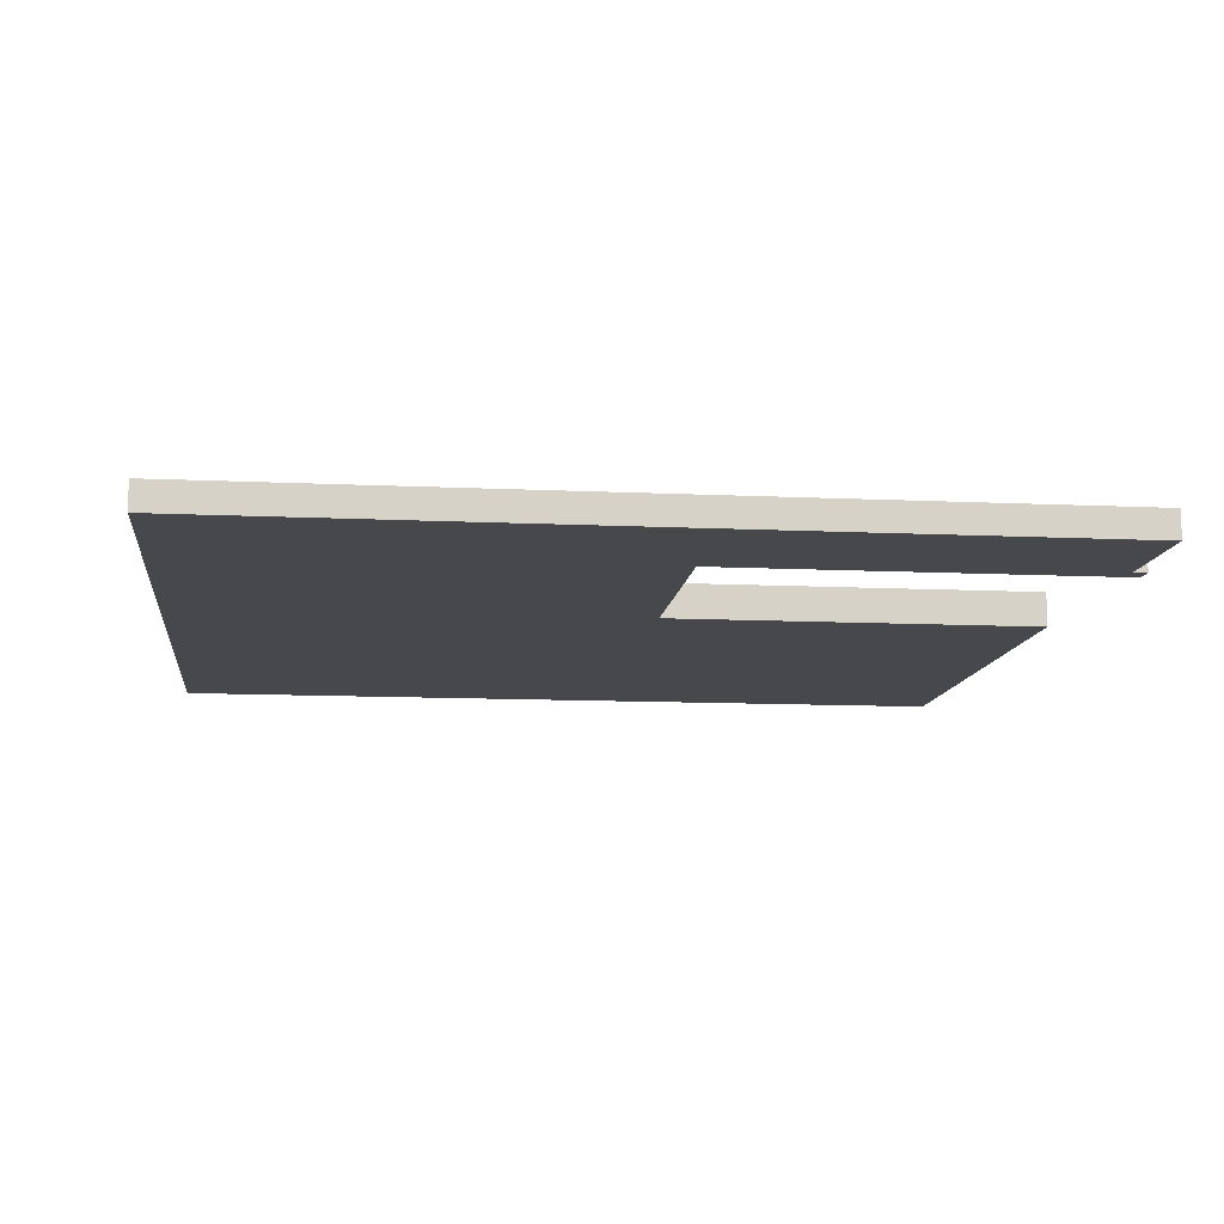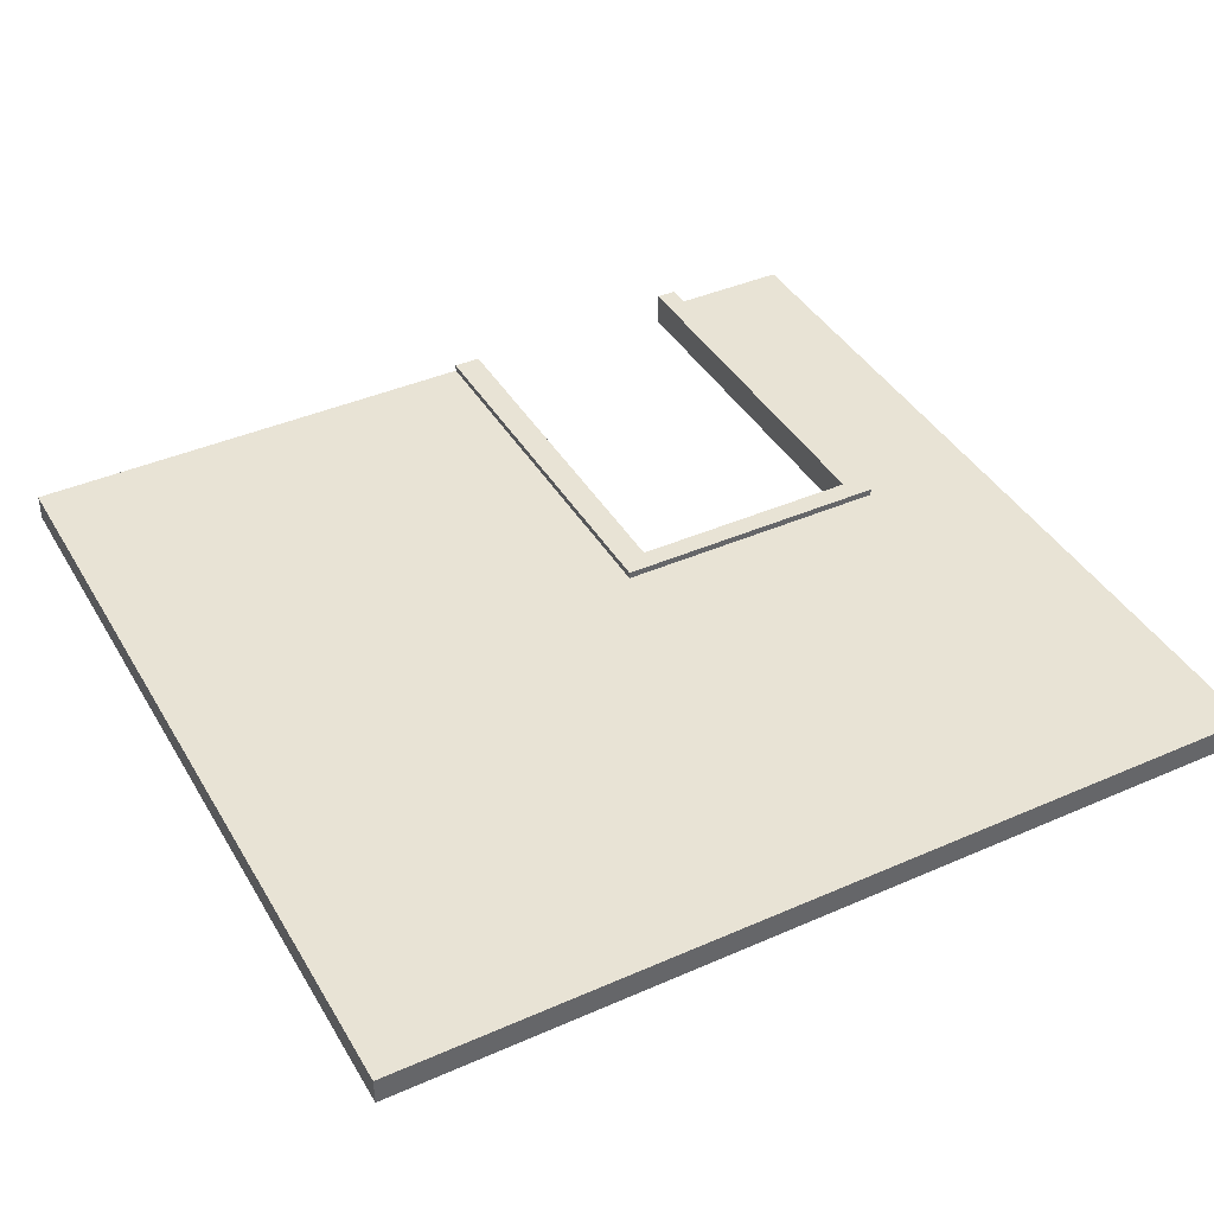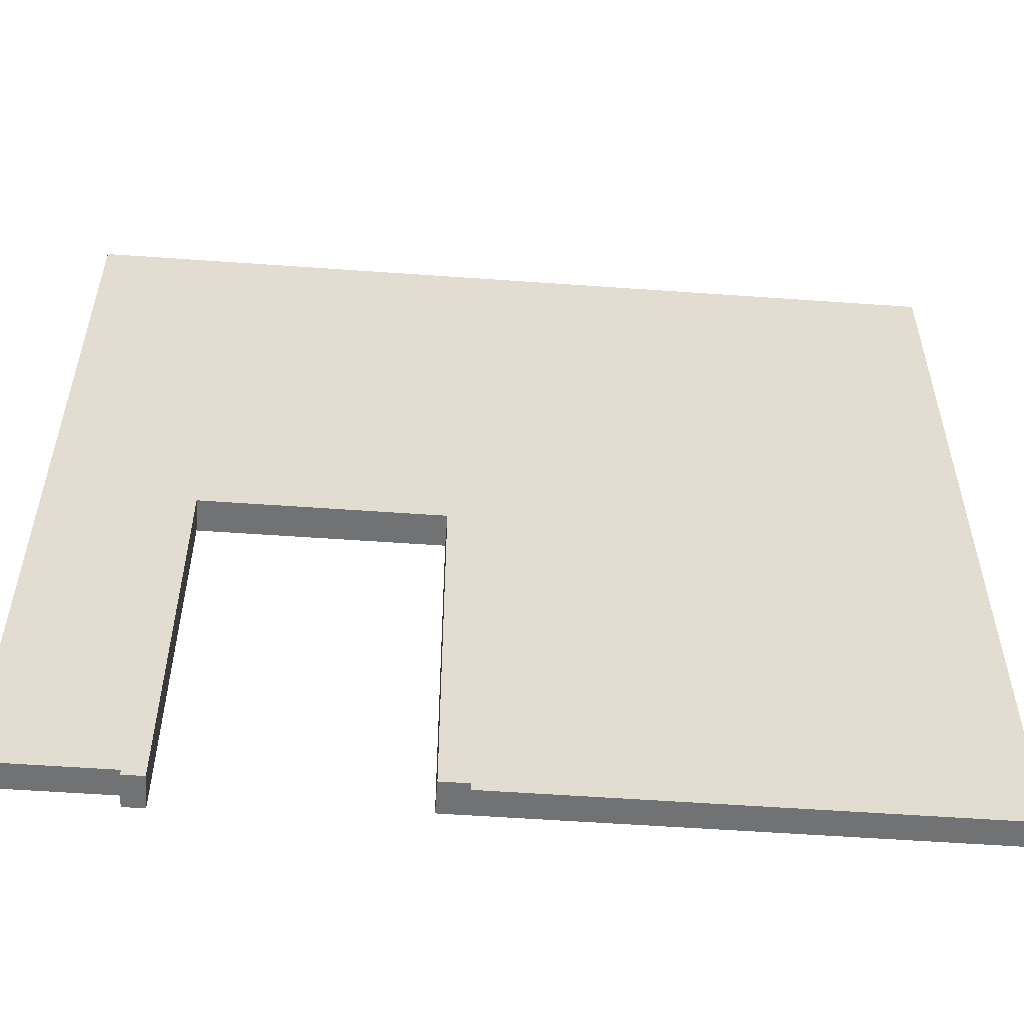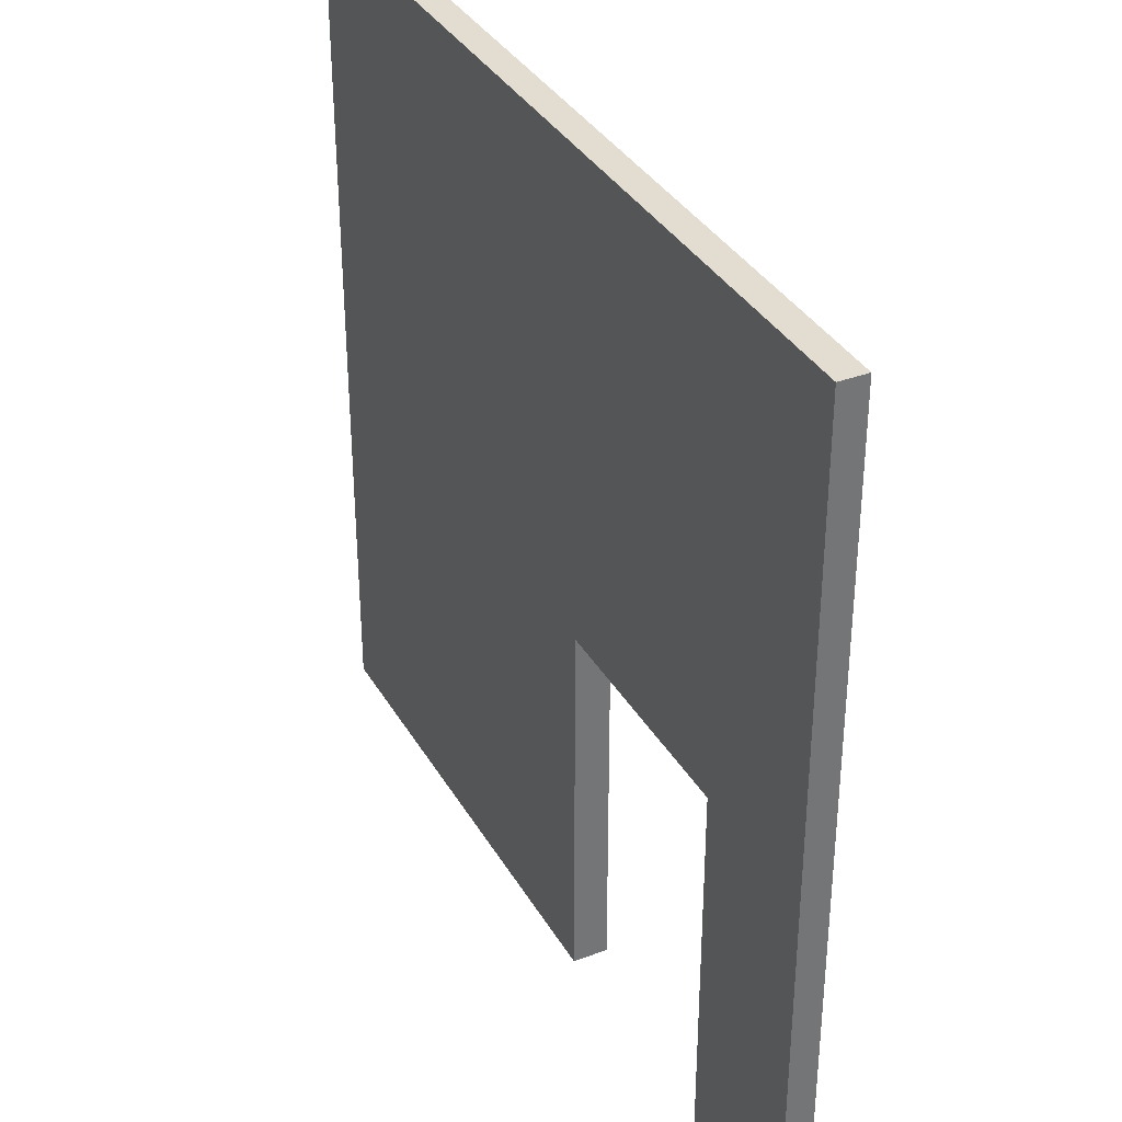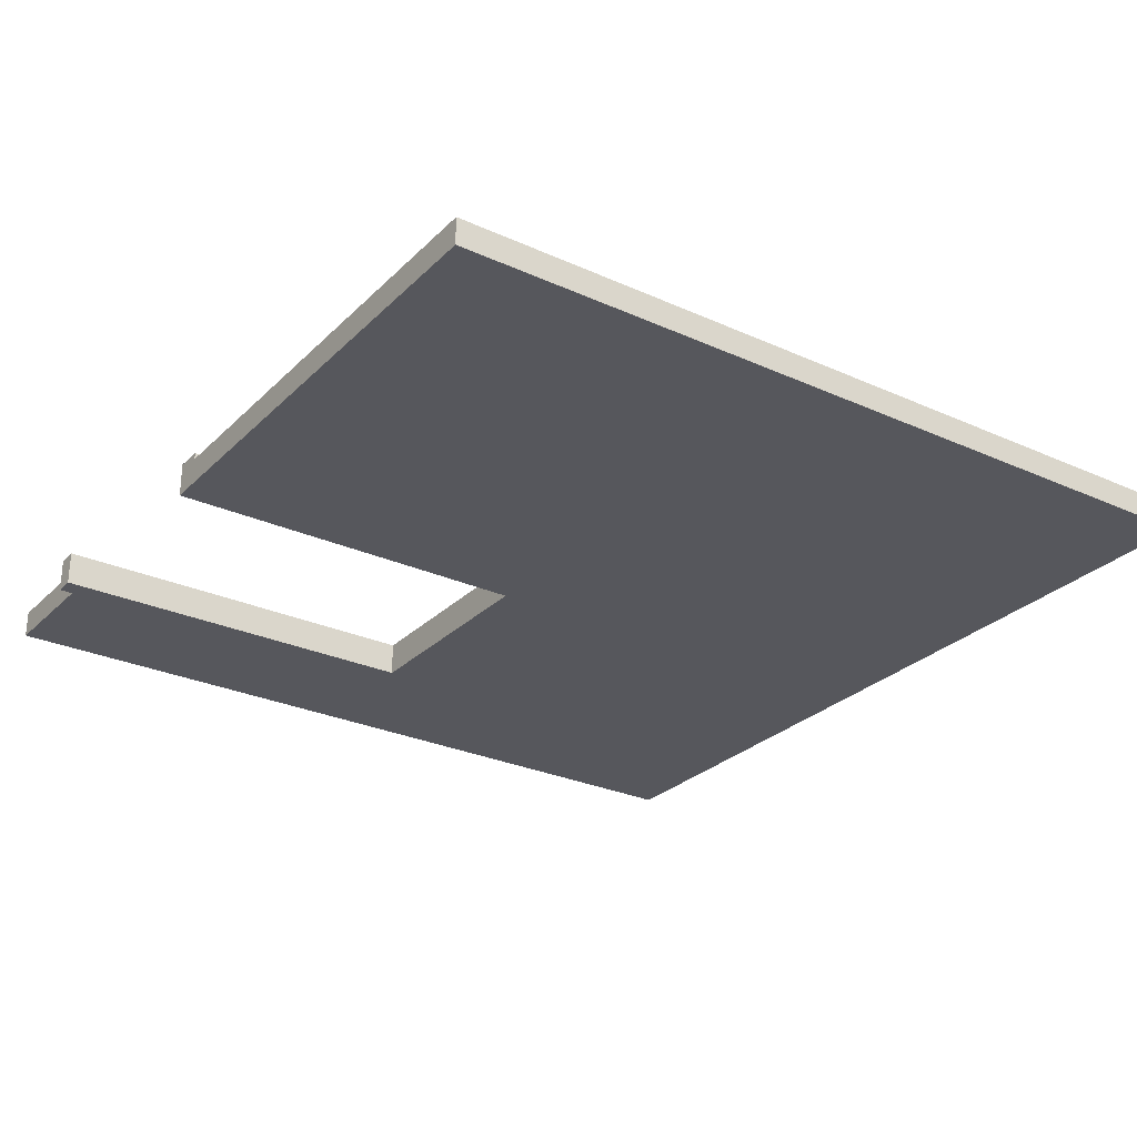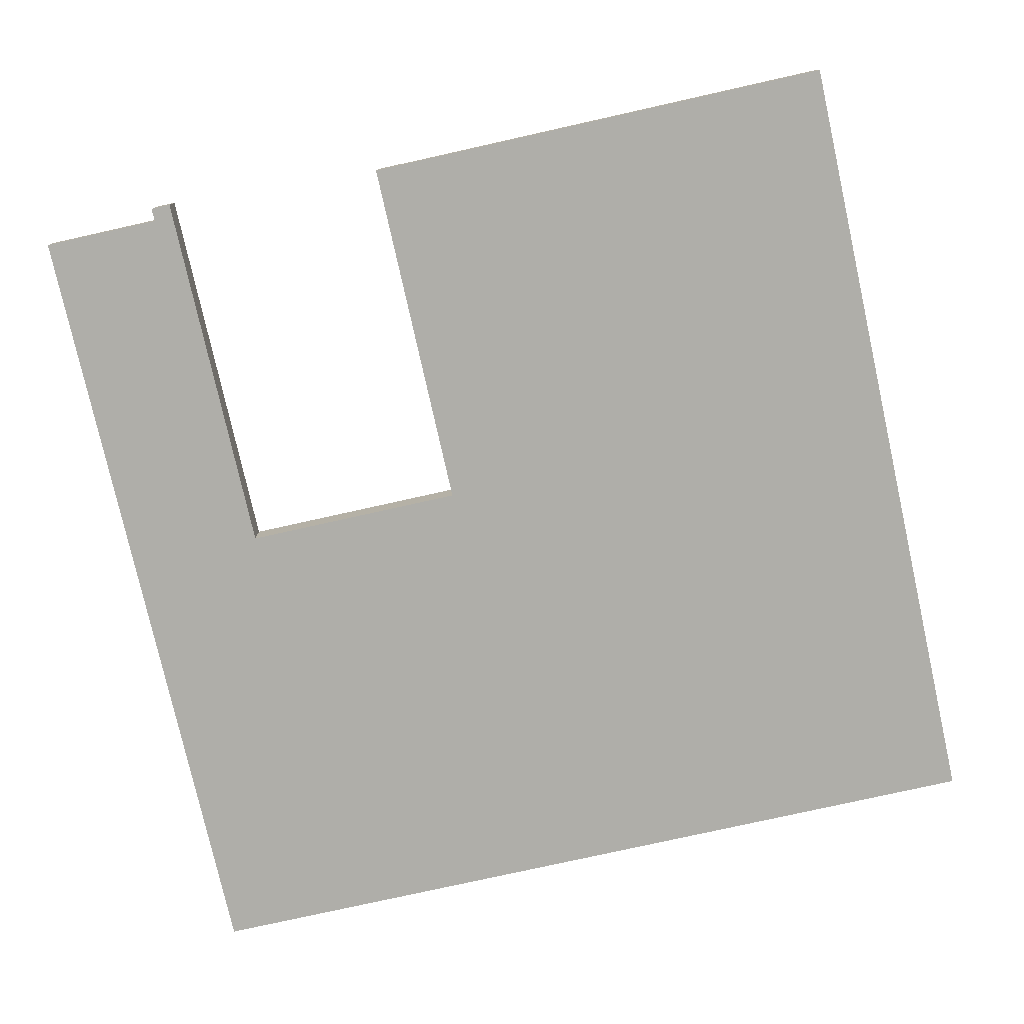
<metadata>
{"format":"obj","ext":"obj","renderer":"f3d","projection":"perspective","resolution":1024,"background":"white","views":[{"elev":-11.1,"azim":-96.7,"up":"+Z"},{"elev":41.0,"azim":151.9,"up":"+Z"},{"elev":-55.4,"azim":-4.3,"up":"+Y"},{"elev":35.4,"azim":-116.5,"up":"+Y"},{"elev":-27.6,"azim":55.3,"up":"+Z"},{"elev":-77.5,"azim":12.6,"up":"+Z"}]}
</metadata>
<code>
o pared1
v -2.6 0.5 -6
v -2.6 0.5 -6.4
v -2.6 12.8 -6
v -2.6 12.8 -6.4
v -0.8 0.3 -5.9
v -0.8 0.3 -6.3
v -0.8 0.3 -6.4
v -0.8 0.5 -6
v -0.8 0.5 -6.3
v -0.8 0.5 -6.4
v -0.8 6.3 -5.9
v -0.8 6.3 -6
v 2.9 0.5 -5.9
v 2.9 0.5 -6.4
v 2.9 6 -5.9
v 2.9 6 -6.4
v -0.5 0.3 -5.9
v -0.5 0.3 -6.3
v -0.5 0.3 -6.4
v -0.5 0.5 -6.3
v -0.5 0.5 -6.4
v -0.5 6 -5.9
v -0.5 6 -6.4
v 3.3 0.5 -5.9
v 3.3 0.5 -6
v 3.3 6.3 -5.9
v 3.3 6.3 -6
v 10.2 0.5 -6
v 10.2 0.5 -6.4
v 10.2 12.8 -6
v 10.2 12.8 -6.4
v -0.8 0.3 -5.9
v -0.8 6.3 -5.9
v -0.5 0.3 -5.9
v -0.5 6 -5.9
v 2.9 0.5 -5.9
v 2.9 6 -5.9
v 3.3 0.5 -5.9
v 3.3 6.3 -5.9
v -2.6 0.5 -6
v -2.6 12.8 -6
v -0.8 0.5 -6
v -0.8 6.3 -6
v 3.3 0.5 -6
v 3.3 6.3 -6
v 10.2 0.5 -6
v 10.2 12.8 -6
v -2.6 0.5 -6.4
v -2.6 12.8 -6.4
v -0.8 0.3 -6.4
v -0.8 0.5 -6.4
v -0.6 0.5 -6.4
v -0.6 6 -6.4
v -0.5 0.3 -6.4
v -0.5 0.5 -6.4
v -0.5 6 -6.4
v -0.5 6.1 -6.4
v 2.9 0.5 -6.4
v 2.9 6 -6.4
v 2.9 6.1 -6.4
v 3 0.5 -6.4
v 3 6 -6.4
v 10.2 0.5 -6.4
v 10.2 12.8 -6.4
v -0.8 0.3 -5.9
v -0.5 0.3 -5.9
v -0.8 0.3 -6.3
v -0.5 0.3 -6.3
v -0.8 0.3 -6.4
v -0.5 0.3 -6.4
v 2.9 0.5 -5.9
v 3.3 0.5 -5.9
v -2.6 0.5 -6
v -0.8 0.5 -6
v 3 0.5 -6
v 3.3 0.5 -6
v 10.2 0.5 -6
v -0.8 0.5 -6.3
v -2.6 0.5 -6.4
v -0.8 0.5 -6.4
v 2.9 0.5 -6.4
v 3 0.5 -6.4
v 10.2 0.5 -6.4
v -0.5 6 -5.9
v 2.9 6 -5.9
v -0.5 6 -6.4
v 2.9 6 -6.4
v -0.8 6.3 -5.9
v 3.3 6.3 -5.9
v -0.8 6.3 -6
v 3.3 6.3 -6
v -2.6 12.8 -6
v 10.2 12.8 -6
v -2.6 12.8 -6.4
v 10.2 12.8 -6.4
f 3 2 1
f 4 2 3
f 8 6 5
f 9 7 6
f 9 6 8
f 10 7 9
f 11 8 5
f 12 8 11
f 15 14 13
f 16 14 15
f 17 18 20
f 18 19 20
f 20 19 21
f 17 20 22
f 20 21 22
f 22 21 23
f 24 25 26
f 26 25 27
f 28 29 30
f 30 29 31
f 34 33 32
f 35 33 34
f 37 33 35
f 38 37 36
f 39 33 37
f 39 37 38
f 42 41 40
f 43 41 42
f 45 41 43
f 46 45 44
f 47 41 45
f 47 45 46
f 48 49 51
f 51 49 52
f 50 51 52
f 52 49 53
f 50 52 54
f 52 53 55
f 54 52 55
f 53 49 56
f 55 53 56
f 56 49 57
f 56 57 59
f 57 49 60
f 59 57 60
f 58 59 61
f 59 60 62
f 61 59 62
f 61 62 63
f 60 49 64
f 63 62 64
f 62 60 64
f 67 66 65
f 68 66 67
f 69 68 67
f 70 68 69
f 75 72 71
f 76 72 75
f 78 74 73
f 79 78 73
f 80 78 79
f 81 75 71
f 82 77 76
f 82 75 81
f 82 76 75
f 83 77 82
f 86 85 84
f 87 85 86
f 88 89 90
f 90 89 91
f 92 93 94
f 94 93 95

</code>
